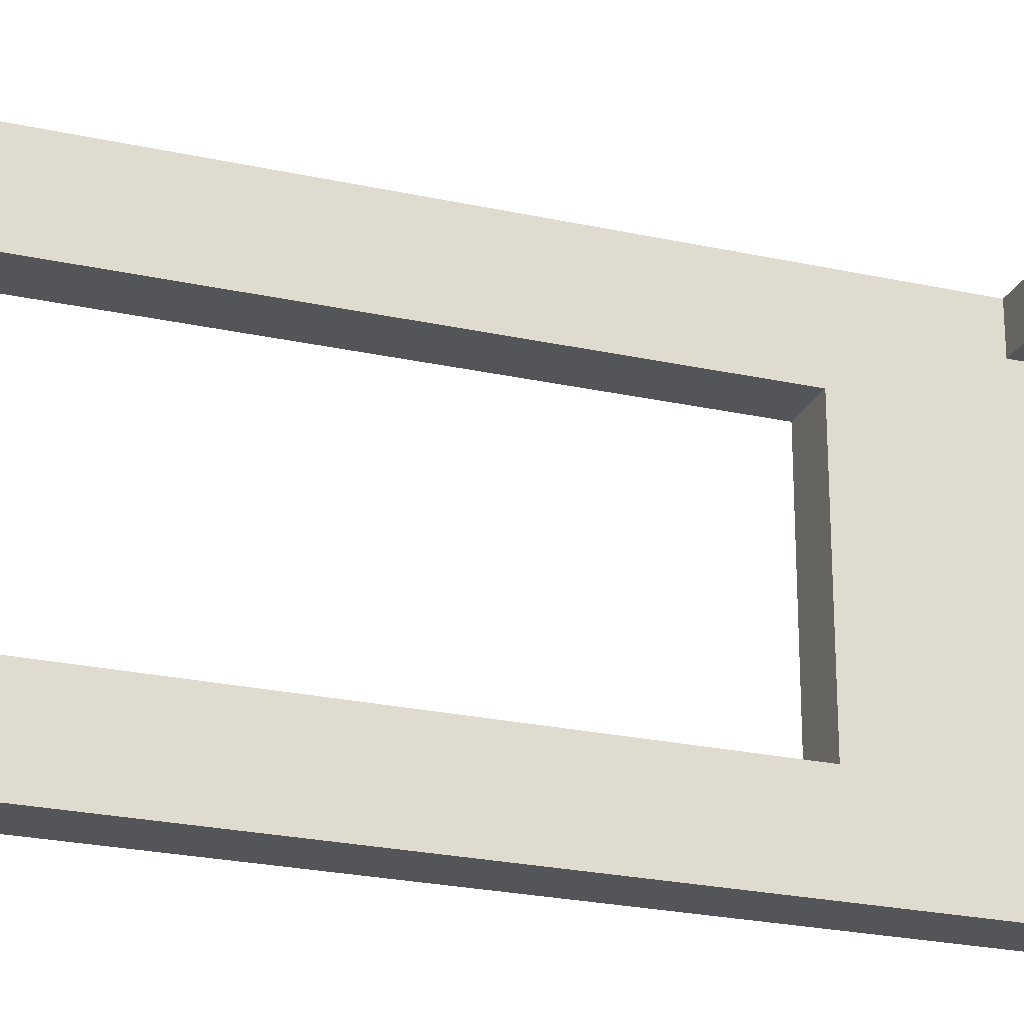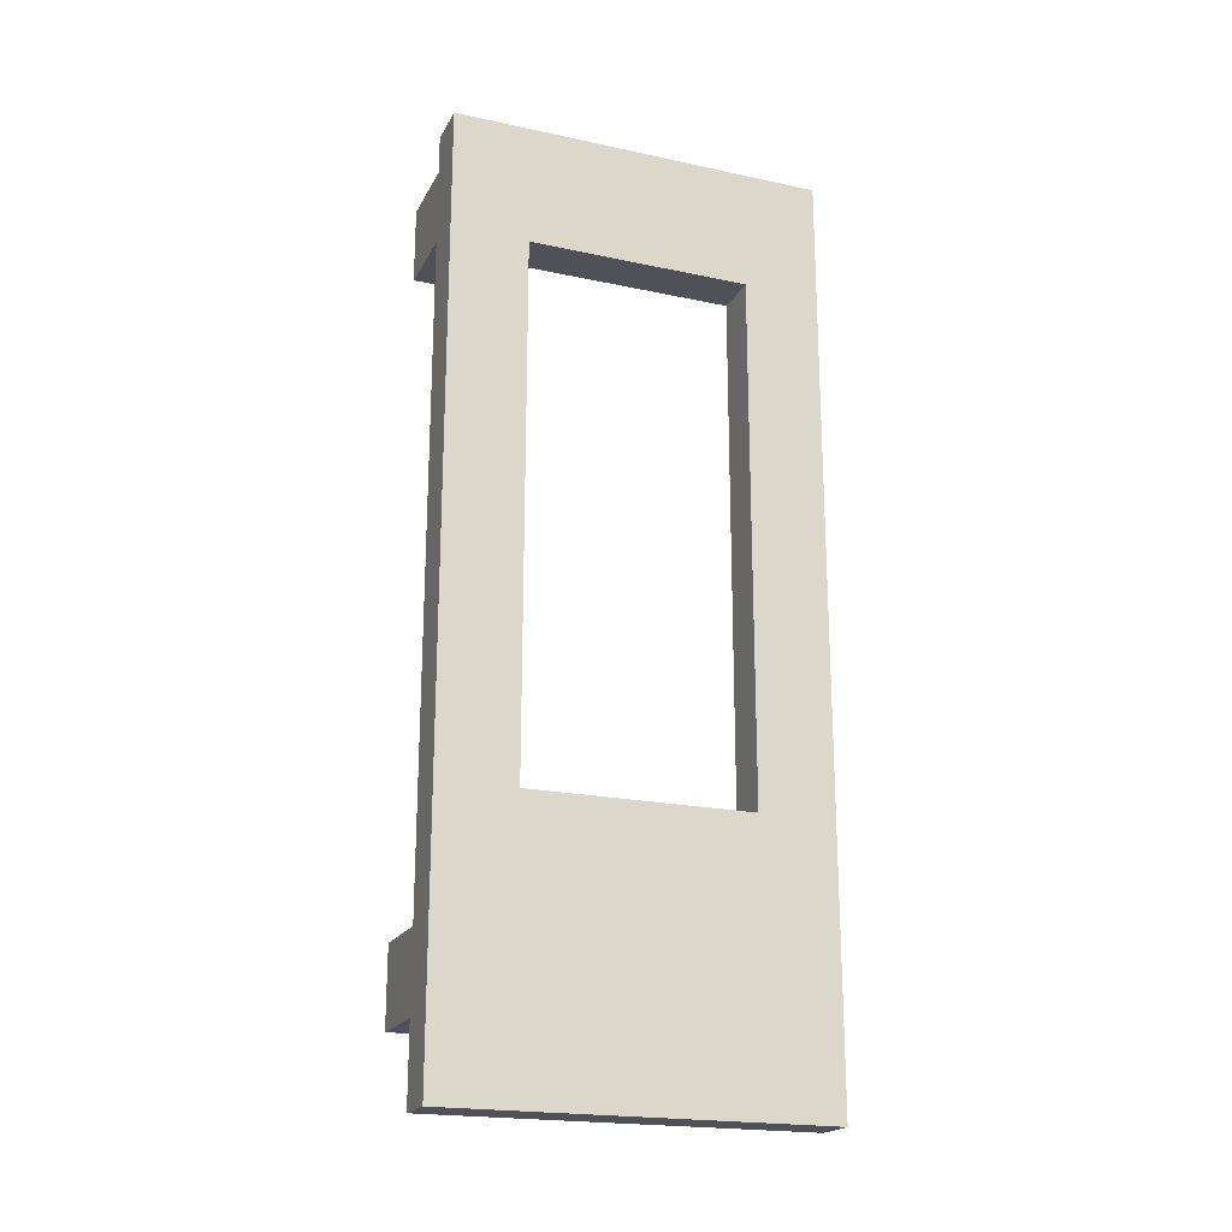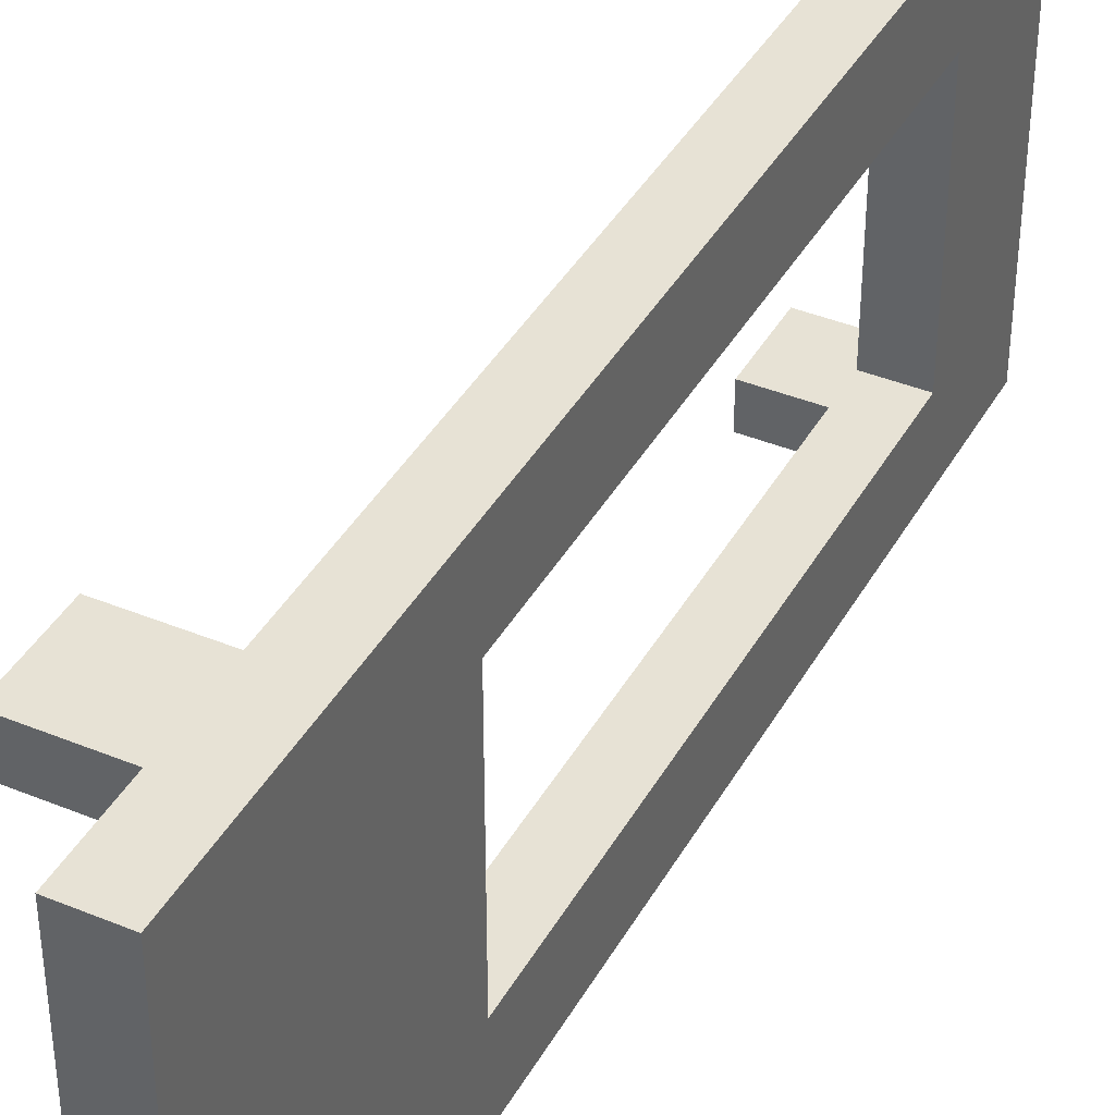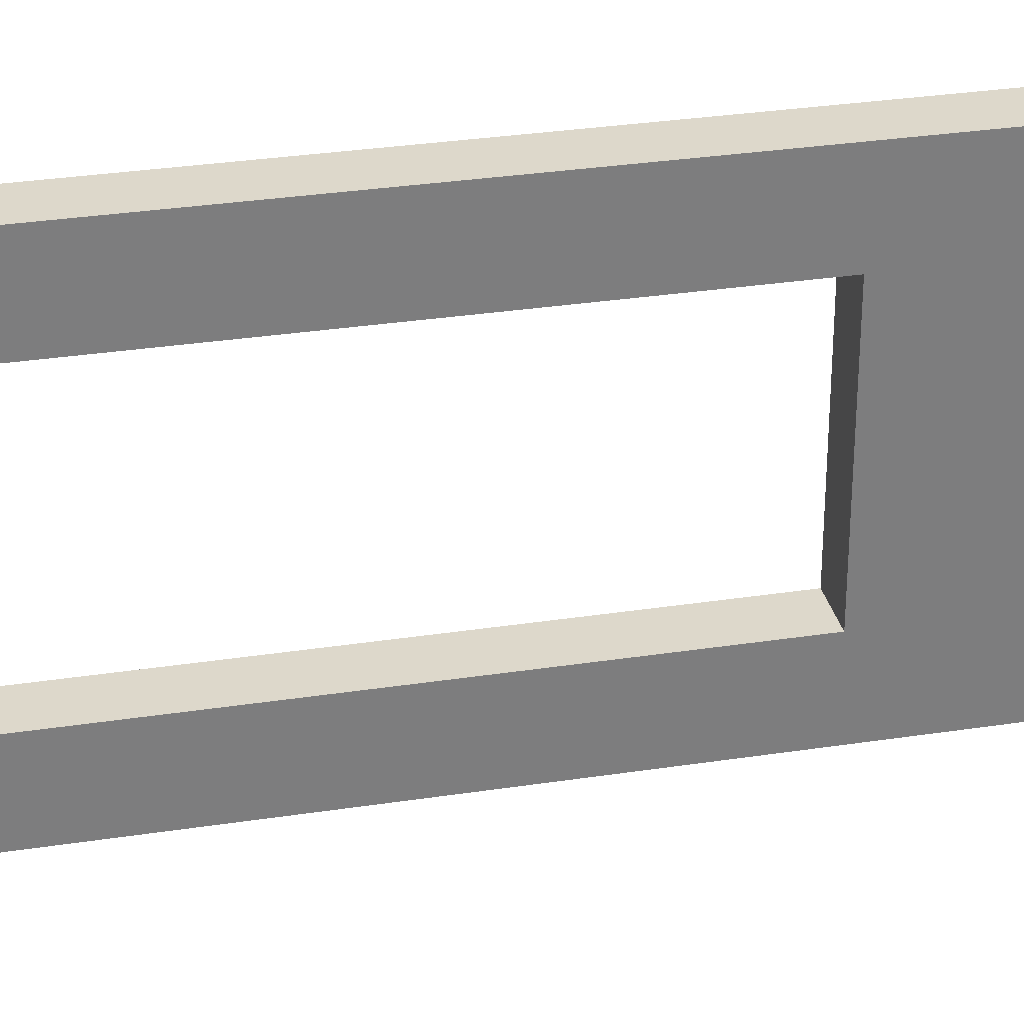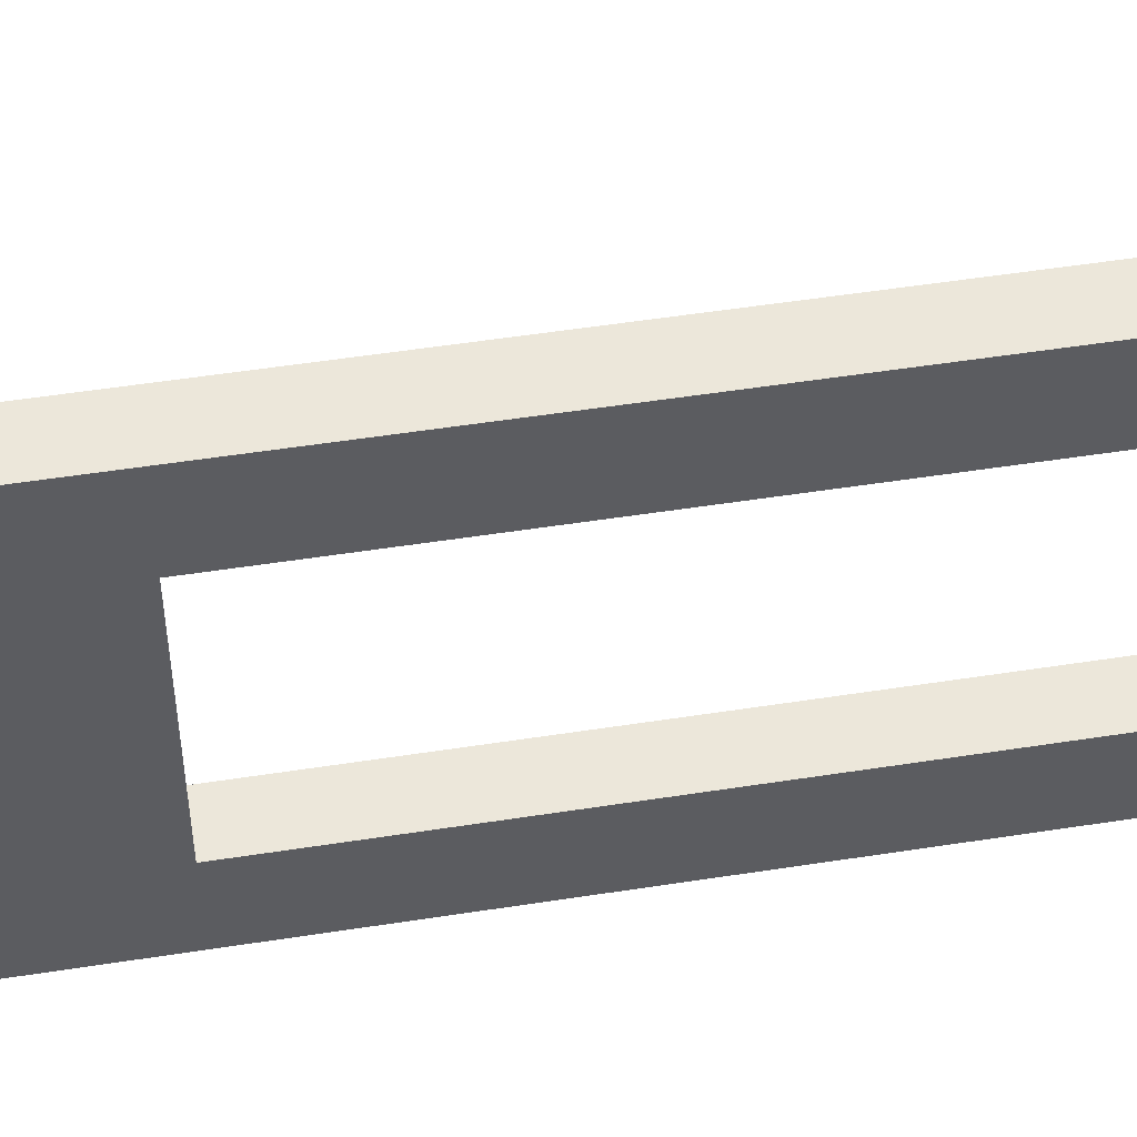
<metadata>
{"format":"obj","ext":"obj","renderer":"f3d","projection":"perspective","resolution":1024,"background":"white","views":[{"elev":-24.0,"azim":-110.2,"up":"+Z"},{"elev":-20.4,"azim":68.7,"up":"+Y"},{"elev":40.1,"azim":26.9,"up":"+Z"},{"elev":31.1,"azim":-102.4,"up":"+Z"},{"elev":51.9,"azim":80.4,"up":"+Z"}]}
</metadata>
<code>
v 0 2 0.5
v 0 2 0
v -1 2 0
v -1 2 0.5
v 0 1 0.5
v 0 2 0.5
v -1 2 0.5
v -1 1 0.5
v 0 1 0
v 0 1 0.5
v -1 1 0.5
v -1 1 0
v -1 2 0
v -1 1 0
v -1 1 0.5
v -1 2 0.5
v 0 11.5 0.5
v 0 11.5 0
v -1 11.5 0
v -1 11.5 0.5
v 0 10.5 0.5
v 0 11.5 0.5
v -1 11.5 0.5
v -1 10.5 0.5
v 0 10.5 0
v 0 10.5 0.5
v -1 10.5 0.5
v -1 10.5 0
v -1 10.5 0
v -1 10.5 0.5
v -1 11.5 0.5
v -1 11.5 0
v 0 1 0.5
v 0 1 0
v 0 0 0
v 0 0 4.9
v 0 1 4.9
v 0 1 4.4
v 0 2 4.4
v 0 2 4.9
v 0 10.5 4.9
v 0 10.5 4.4
v 0 11.5 4.4
v 0 11.5 4.9
v 0 12 4.9
v 0 12 0
v 0 11.5 0
v 0 11.5 0.5
v 0 10.5 0.5
v 0 10.5 0
v 0 2 0
v 0 2 0.5
v 0 3.5 3.9
v 0 3.5 1
v 0 10.4 1
v 0 10.4 3.9
v 0 1 4.4
v 0 1 4.9
v -1 1 4.9
v -1 1 4.4
v 0 2 4.4
v 0 1 4.4
v -1 1 4.4
v -1 2 4.4
v 0 2 4.9
v 0 2 4.4
v -1 2 4.4
v -1 2 4.9
v -1 2 4.9
v -1 2 4.4
v -1 1 4.4
v -1 1 4.9
v 0 10.5 4.4
v 0 10.5 4.9
v -1 10.5 4.9
v -1 10.5 4.4
v 0 11.5 4.4
v 0 10.5 4.4
v -1 10.5 4.4
v -1 11.5 4.4
v 0 11.5 4.9
v 0 11.5 4.4
v -1 11.5 4.4
v -1 11.5 4.9
v -1 10.5 4.9
v -1 11.5 4.9
v -1 11.5 4.4
v -1 10.5 4.4
v 0 10.4 3.9
v 0 10.4 1
v 0.6 10.4 1
v 0.6 10.4 3.9
v 0 3.5 3.9
v 0 10.4 3.9
v 0.6 10.4 3.9
v 0.6 3.5 3.9
v 0 3.5 1
v 0 3.5 3.9
v 0.6 3.5 3.9
v 0.6 3.5 1
v 0 10.4 1
v 0 3.5 1
v 0.6 3.5 1
v 0.6 10.4 1
v 0 11.5 0
v 0 12 0
v 0.6 12 0
v 0.6 0 0
v 0 0 0
v 0 1 0
v -1 1 0
v -1 2 0
v 0 2 0
v 0 10.5 0
v -1 10.5 0
v -1 11.5 0
v 0 0 4.9
v 0 0 0
v 0.6 0 0
v 0.6 0 4.9
v 0 1 4.9
v 0 0 4.9
v 0.6 0 4.9
v 0.6 12 4.9
v 0 12 4.9
v 0 11.5 4.9
v -1 11.5 4.9
v -1 10.5 4.9
v 0 10.5 4.9
v 0 2 4.9
v -1 2 4.9
v -1 1 4.9
v 0 12 0
v 0 12 4.9
v 0.6 12 4.9
v 0.6 12 0
v 0.6 3.5 1
v 0.6 3.5 3.9
v 0.6 10.4 3.9
v 0.6 10.4 1
v 0.6 12 0
v 0.6 12 4.9
v 0.6 0 4.9
v 0.6 0 0
g 810ed0da-e34f-11ea-b7e5-54bf646e7e1f
f 1 2 4
f 4 2 3
g 810f6d28-e34f-11ea-9d25-54bf646e7e1f
f 5 6 8
f 8 6 7
g 810fe258-e34f-11ea-9b19-54bf646e7e1f
f 9 10 12
f 12 10 11
g 81105786-e34f-11ea-b459-54bf646e7e1f
f 14 15 13
f 13 15 16
g 8110f3c6-e34f-11ea-b3b0-54bf646e7e1f
f 17 18 20
f 20 18 19
g 81118ffa-e34f-11ea-a828-54bf646e7e1f
f 21 22 24
f 24 22 23
g 81122c50-e34f-11ea-9894-54bf646e7e1f
f 25 26 28
f 28 26 27
g 8112c886-e34f-11ea-8882-54bf646e7e1f
f 29 30 32
f 32 30 31
g 80ad76f0-e34f-11ea-9887-54bf646e7e1f
f 34 35 33
f 33 35 36
f 33 36 38
f 38 36 37
f 39 53 38
f 38 53 54
f 38 54 33
f 33 54 52
f 52 54 51
f 51 54 50
f 50 54 49
f 49 54 55
f 49 55 48
f 48 55 56
f 48 56 43
f 43 56 42
f 42 56 53
f 42 53 41
f 41 53 40
f 40 53 39
f 44 45 43
f 43 45 46
f 43 46 48
f 48 46 47
g 8113b306-e34f-11ea-b334-54bf646e7e1f
f 57 58 60
f 60 58 59
g 8114765c-e34f-11ea-a357-54bf646e7e1f
f 61 62 64
f 64 62 63
g 811539b8-e34f-11ea-ae0b-54bf646e7e1f
f 65 66 68
f 68 66 67
g 8115fd10-e34f-11ea-88c4-54bf646e7e1f
f 69 70 72
f 72 70 71
g 8116c06c-e34f-11ea-99ca-54bf646e7e1f
f 73 74 76
f 76 74 75
g 8117aaec-e34f-11ea-908f-54bf646e7e1f
f 77 78 80
f 80 78 79
g 8118bc5a-e34f-11ea-92e4-54bf646e7e1f
f 81 82 84
f 84 82 83
g 8119a6ba-e34f-11ea-bd1b-54bf646e7e1f
f 86 87 85
f 85 87 88
g 80ce6c9e-e34f-11ea-9454-54bf646e7e1f
f 89 90 92
f 92 90 91
g 80cebaba-e34f-11ea-bf20-54bf646e7e1f
f 93 94 96
f 96 94 95
g 80cf08dc-e34f-11ea-91c9-54bf646e7e1f
f 97 98 100
f 100 98 99
g 80cf56f8-e34f-11ea-9771-54bf646e7e1f
f 101 102 104
f 104 102 103
g 80ac659a-e34f-11ea-b3ac-54bf646e7e1f
f 106 107 105
f 105 107 114
f 105 114 116
f 116 114 115
f 114 107 113
f 113 107 108
f 113 108 110
f 110 108 109
f 111 112 110
f 110 112 113
g 80acb3a4-e34f-11ea-a601-54bf646e7e1f
f 117 118 120
f 120 118 119
g 80acdab4-e34f-11ea-8fa0-54bf646e7e1f
f 122 123 121
f 121 123 130
f 121 130 132
f 132 130 131
f 123 124 130
f 130 124 129
f 129 124 126
f 129 126 128
f 128 126 127
f 124 125 126
g 80ad01c6-e34f-11ea-a825-54bf646e7e1f
f 133 134 136
f 136 134 135
g 80ad4fe8-e34f-11ea-9454-54bf646e7e1f
f 138 144 137
f 137 144 141
f 137 141 140
f 140 141 142
f 140 142 139
f 139 142 138
f 138 142 143
f 138 143 144

</code>
